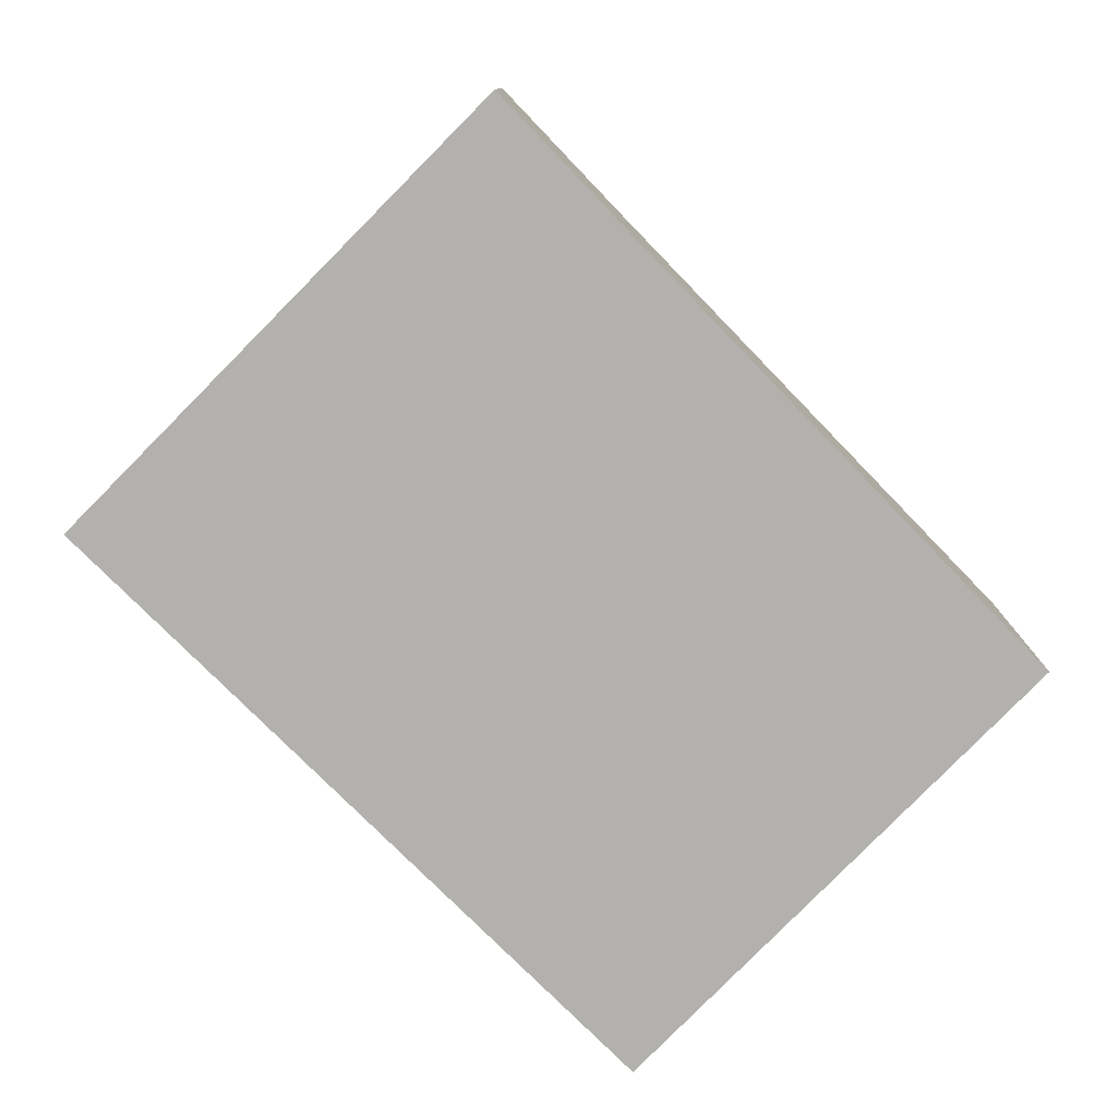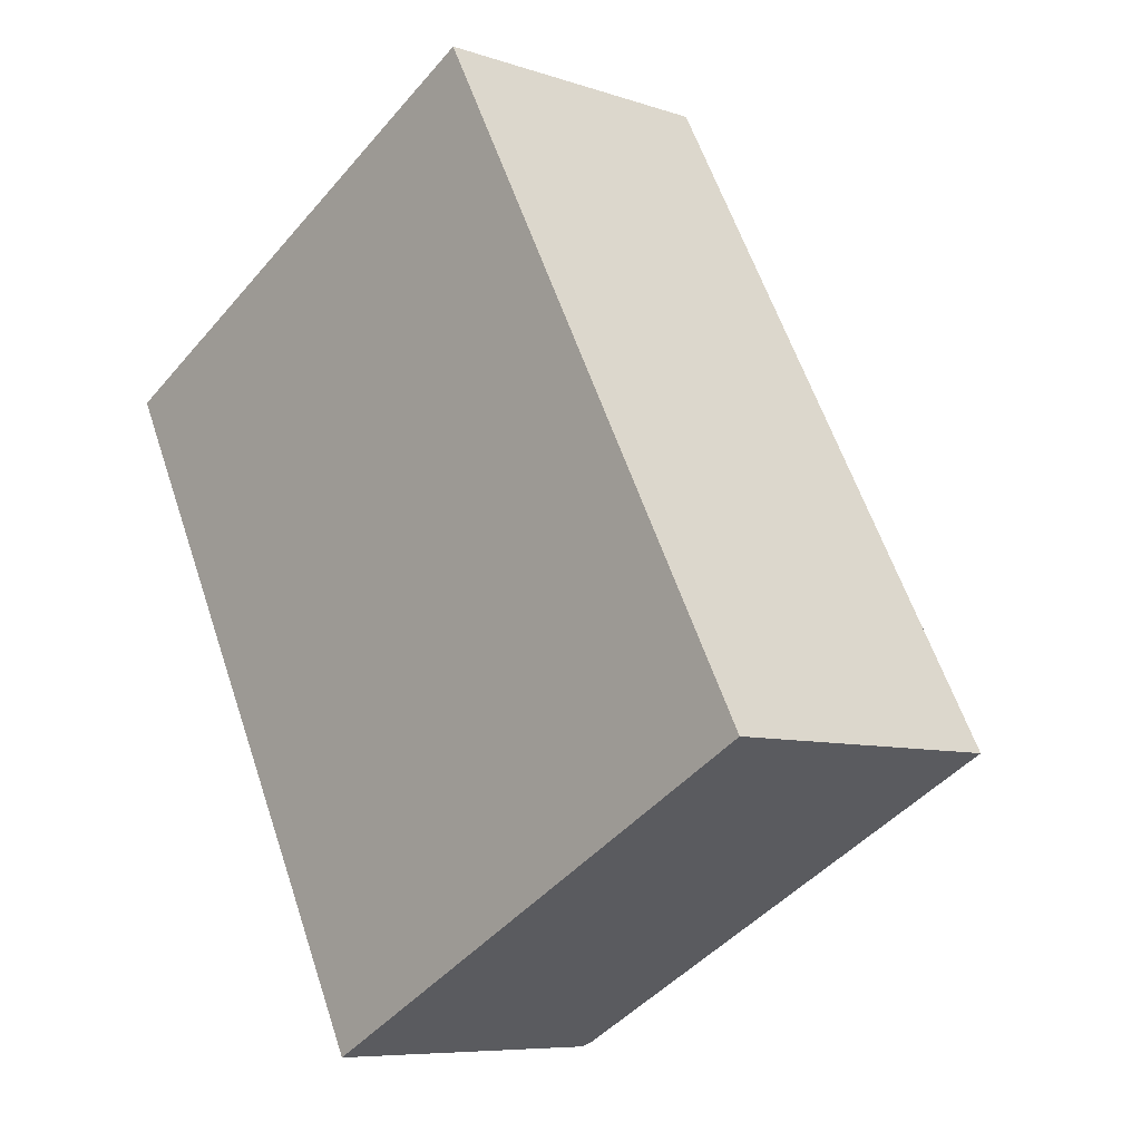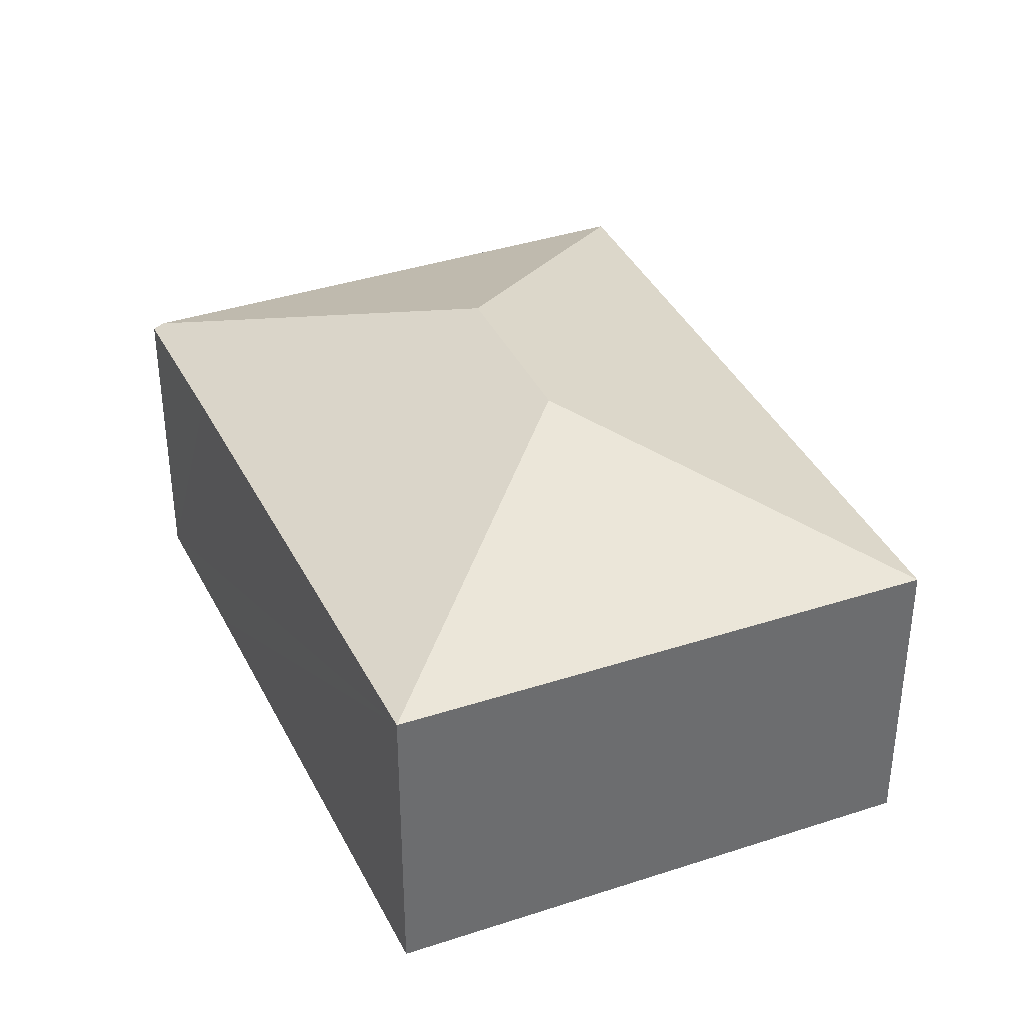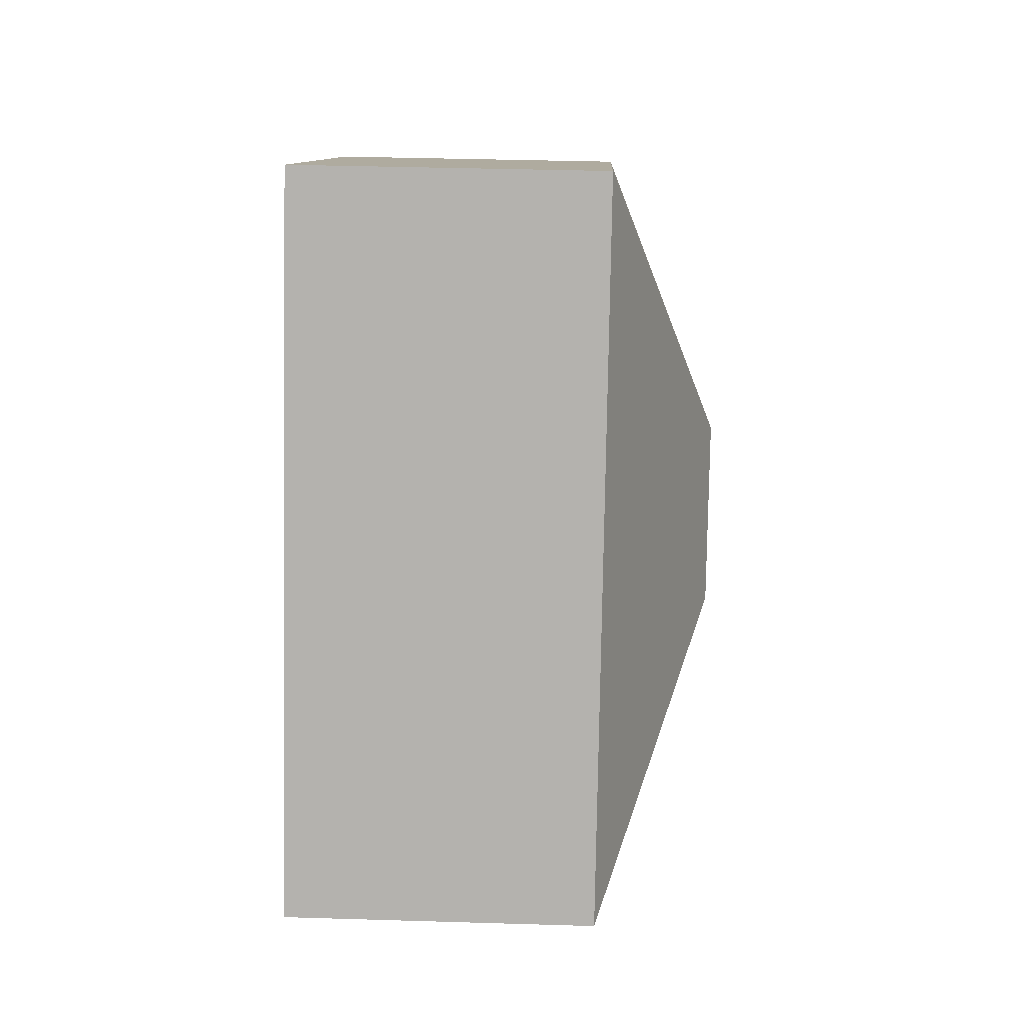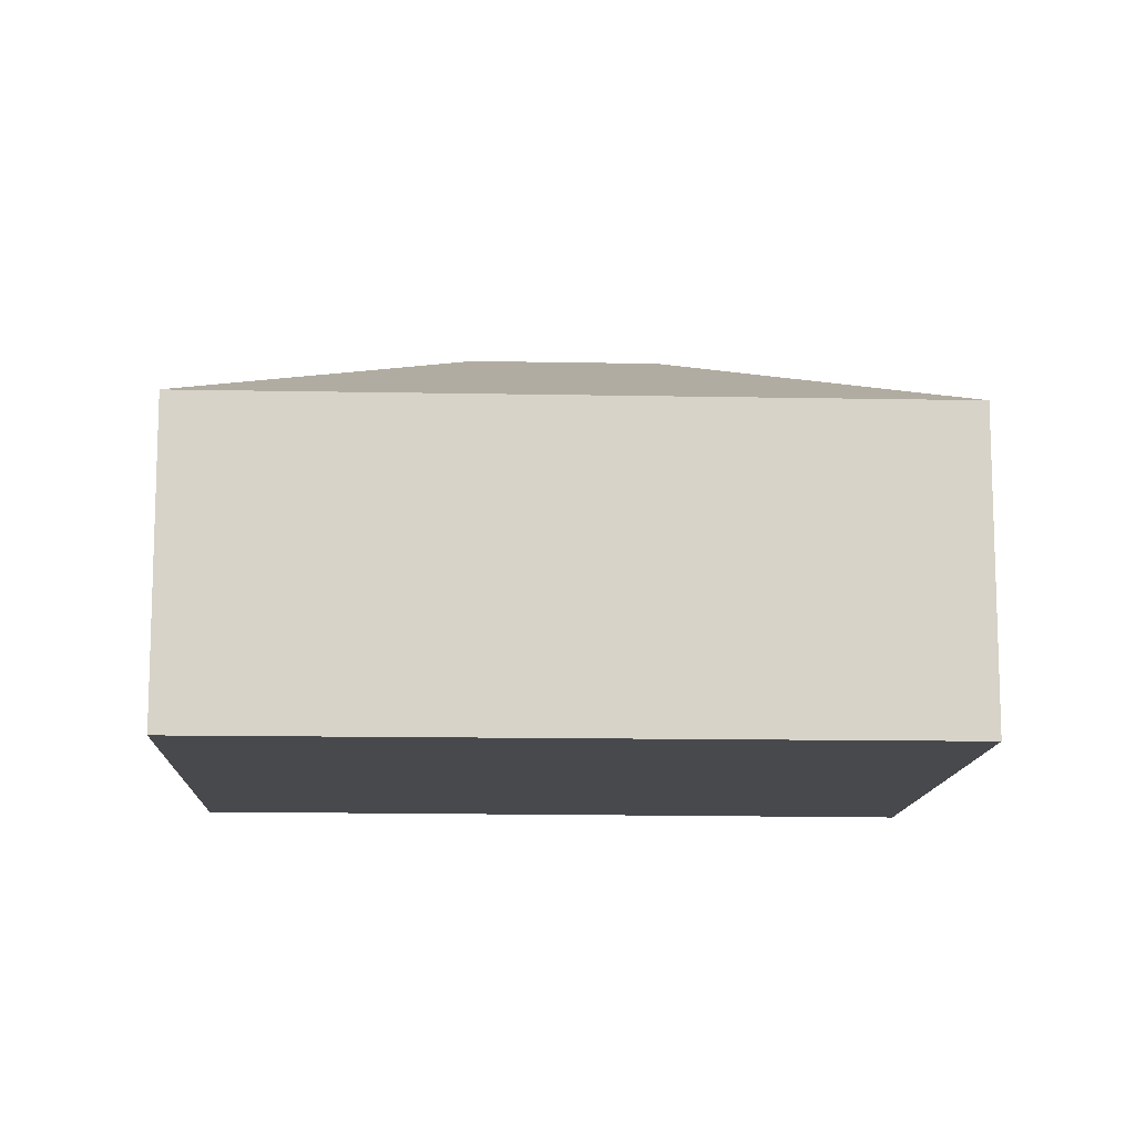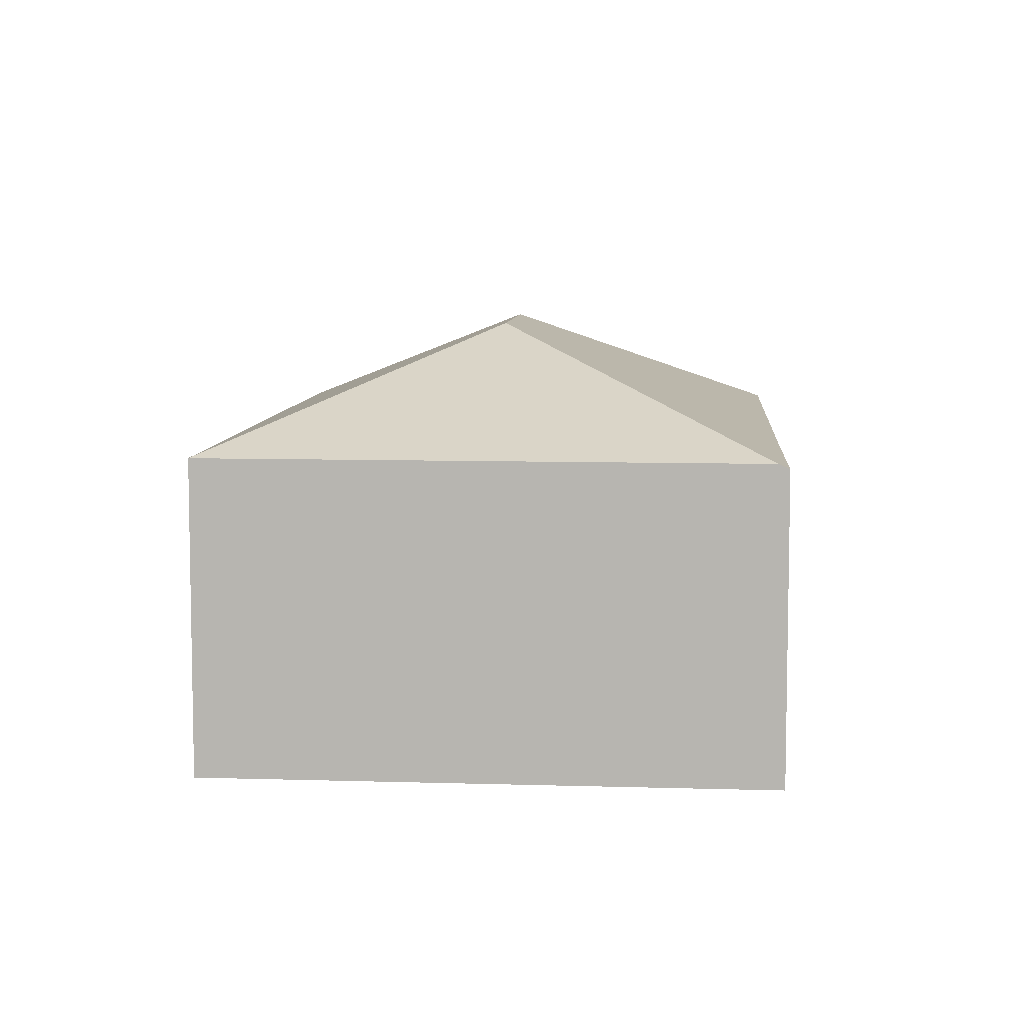
<metadata>
{"format":"obj","ext":"obj","renderer":"f3d","projection":"perspective","resolution":1024,"background":"white","views":[{"elev":-79.2,"azim":-163.1,"up":"+Y"},{"elev":-7.6,"azim":46.4,"up":"+Z"},{"elev":37.7,"azim":-51.5,"up":"+Y"},{"elev":38.2,"azim":92.2,"up":"+Z"},{"elev":-12.3,"azim":59.0,"up":"+Y"},{"elev":7.7,"azim":156.6,"up":"+Y"}]}
</metadata>
<code>
v  2.896 2.677 -1.746
v  5.267 1.955 -2.456
v  2.184 1.955 -4.123
v  2.337 2.677 -0.706
v  1.629 1.938 -3.177
v  0 1.966 1.204e-16
v  2.123 1.926 -4.156
v  3.048 1.954 1.674
v  2.123 2.545e-16 -4.156
v  1.629 1.945e-16 -3.177
v  0 0 0
v  3.048 -1.025e-16 1.674
v  5.267 1.504e-16 -2.456
v  2.184 2.525e-16 -4.123
g defaultobject
f 1 2 3
f 4 5 6
f 5 4 1
f 5 1 7
f 7 1 3
f 4 6 8
f 1 8 2
f 8 1 4
f 9 5 7
f 5 9 6
f 6 9 10
f 6 10 11
f 11 8 6
f 8 11 12
f 8 13 2
f 13 8 12
f 3 9 7
f 9 3 2
f 9 2 14
f 14 2 13
f 10 12 11
f 12 10 13
f 13 10 14
f 14 10 9

</code>
